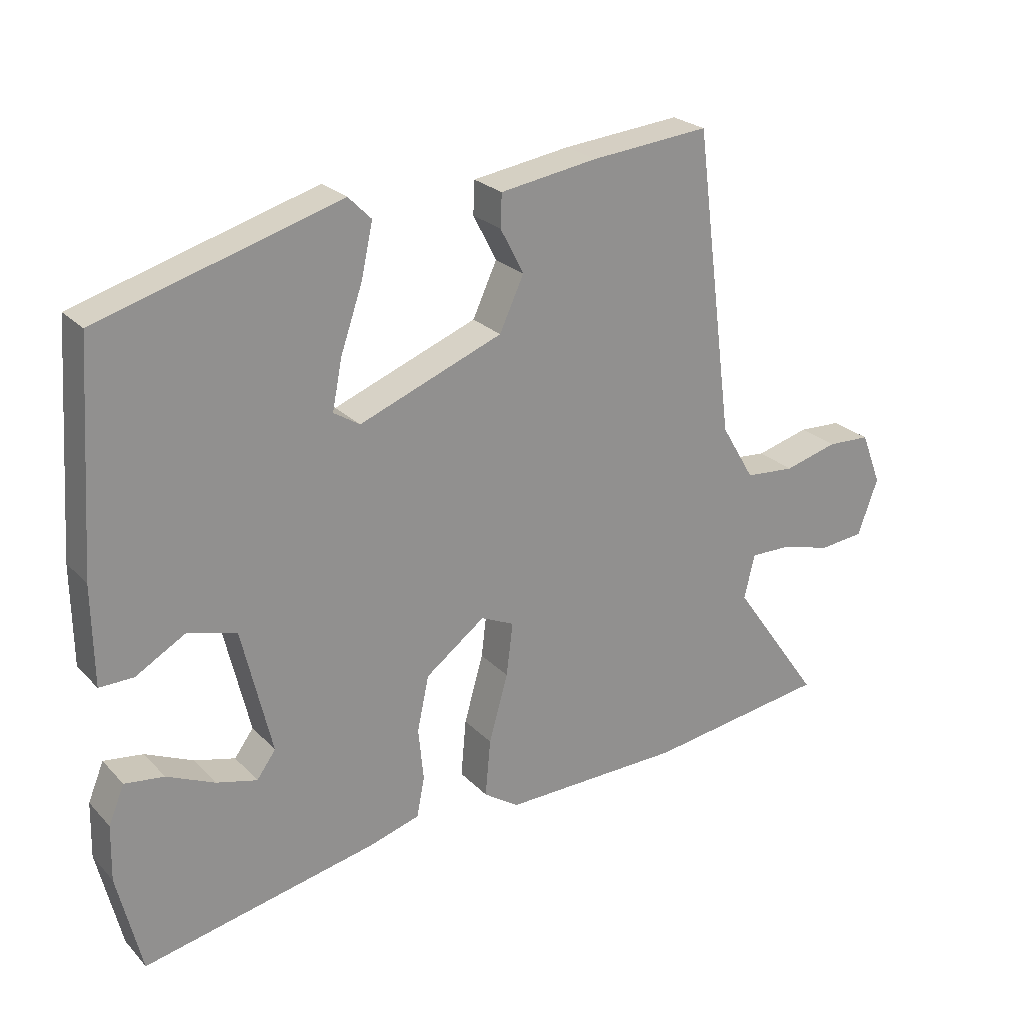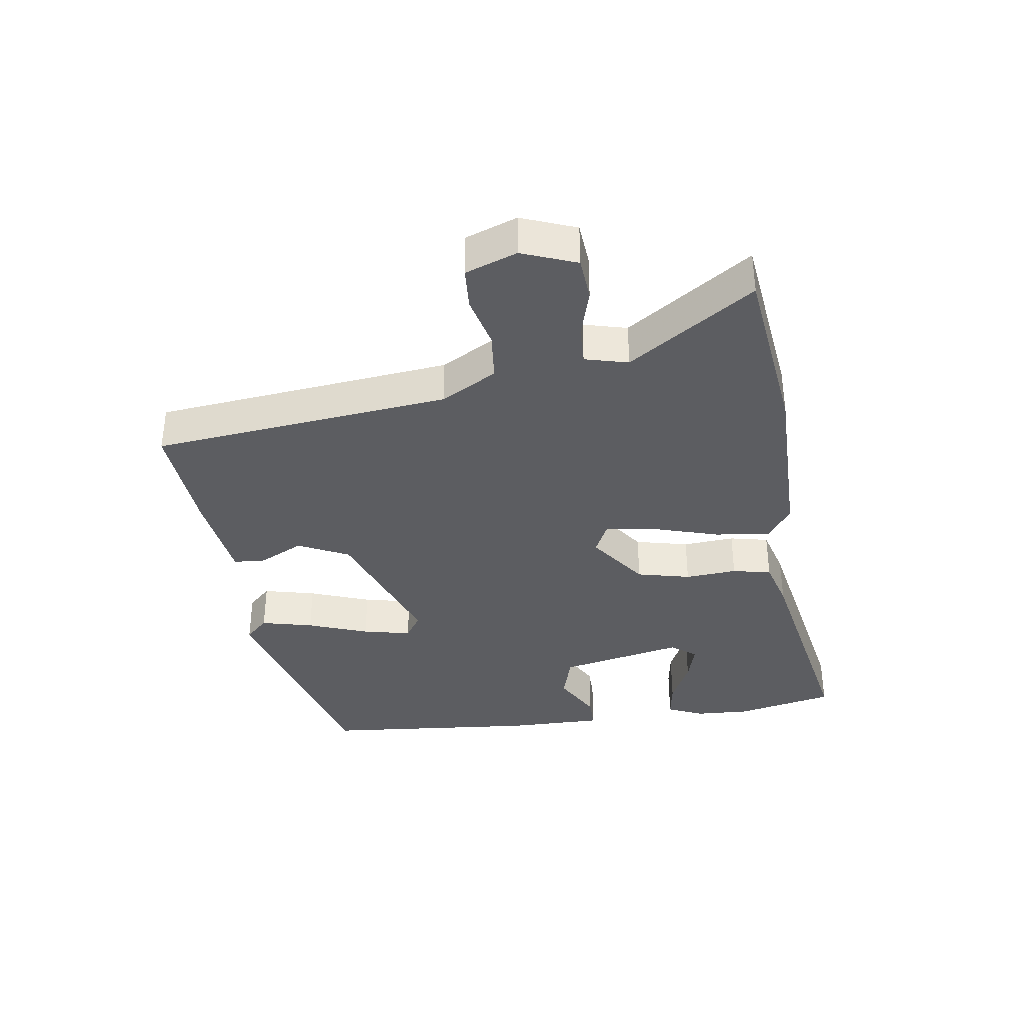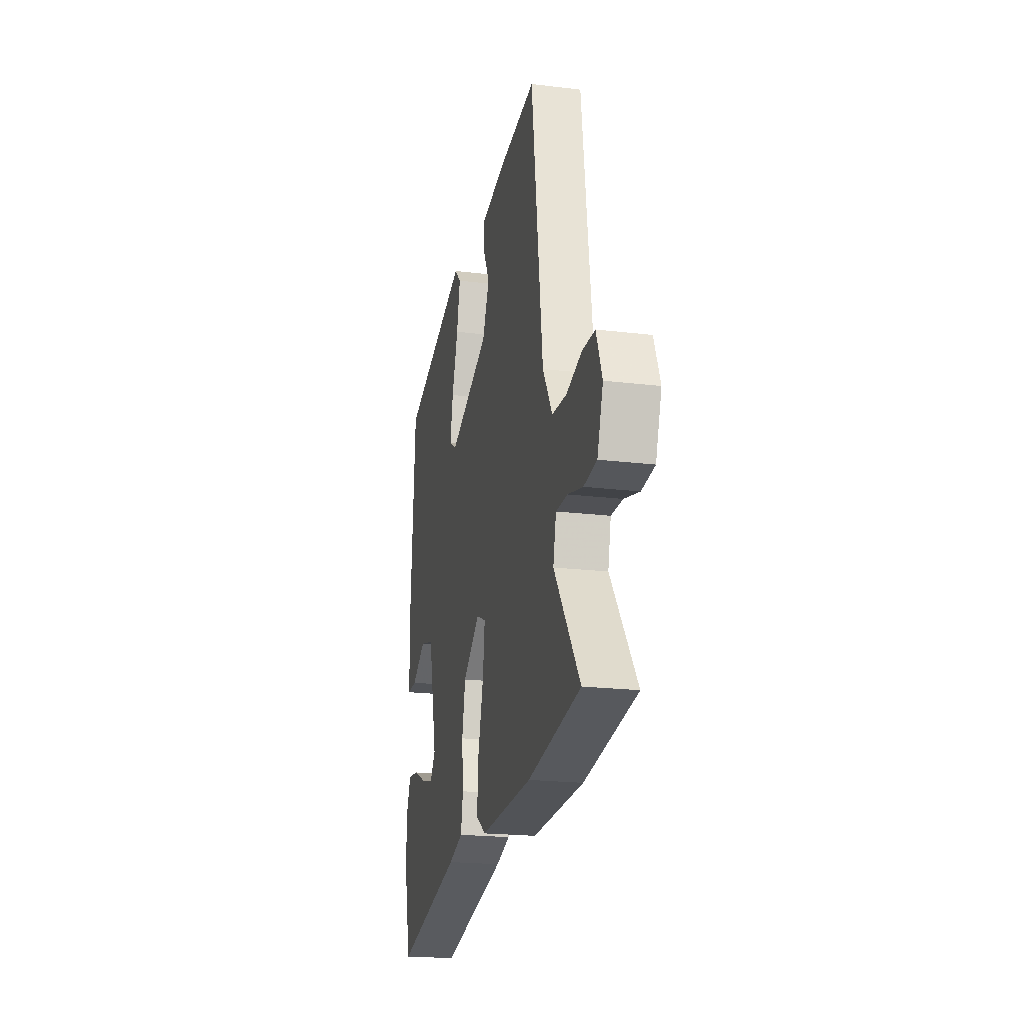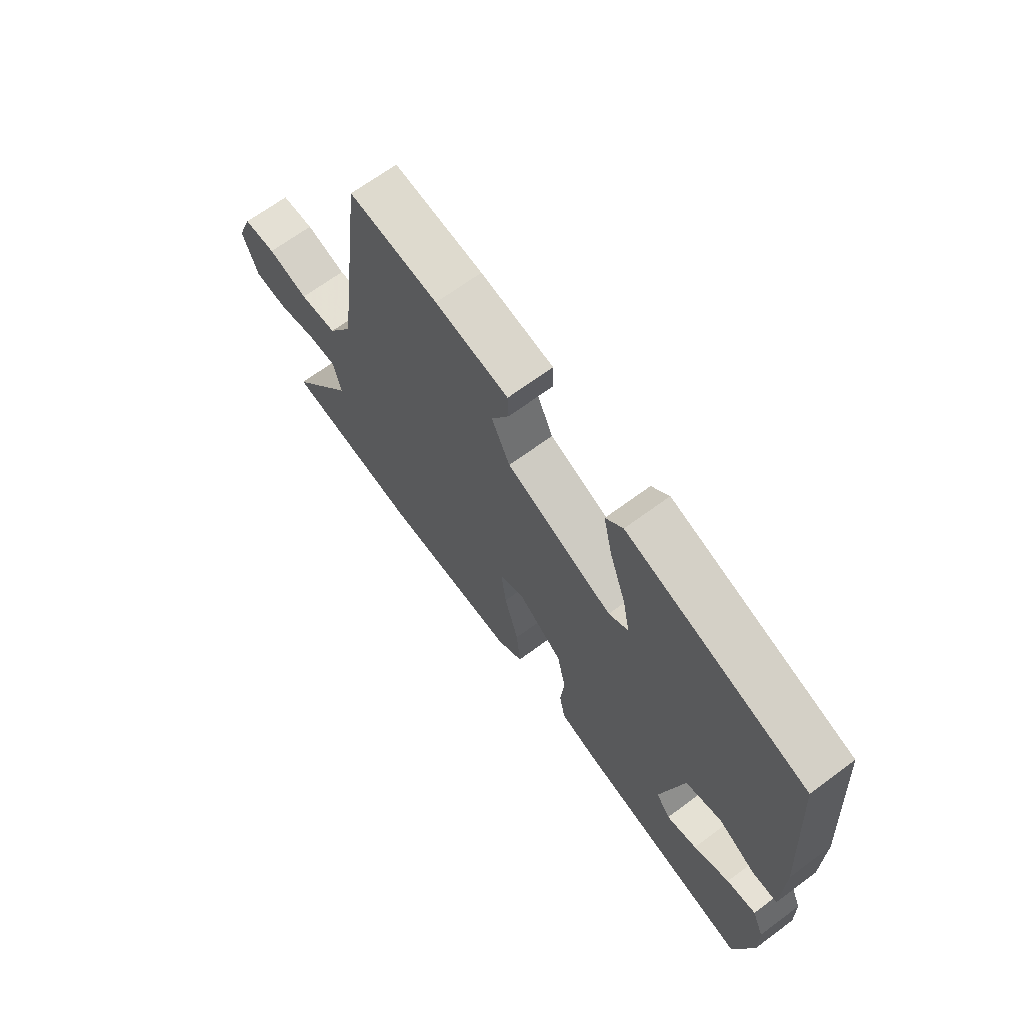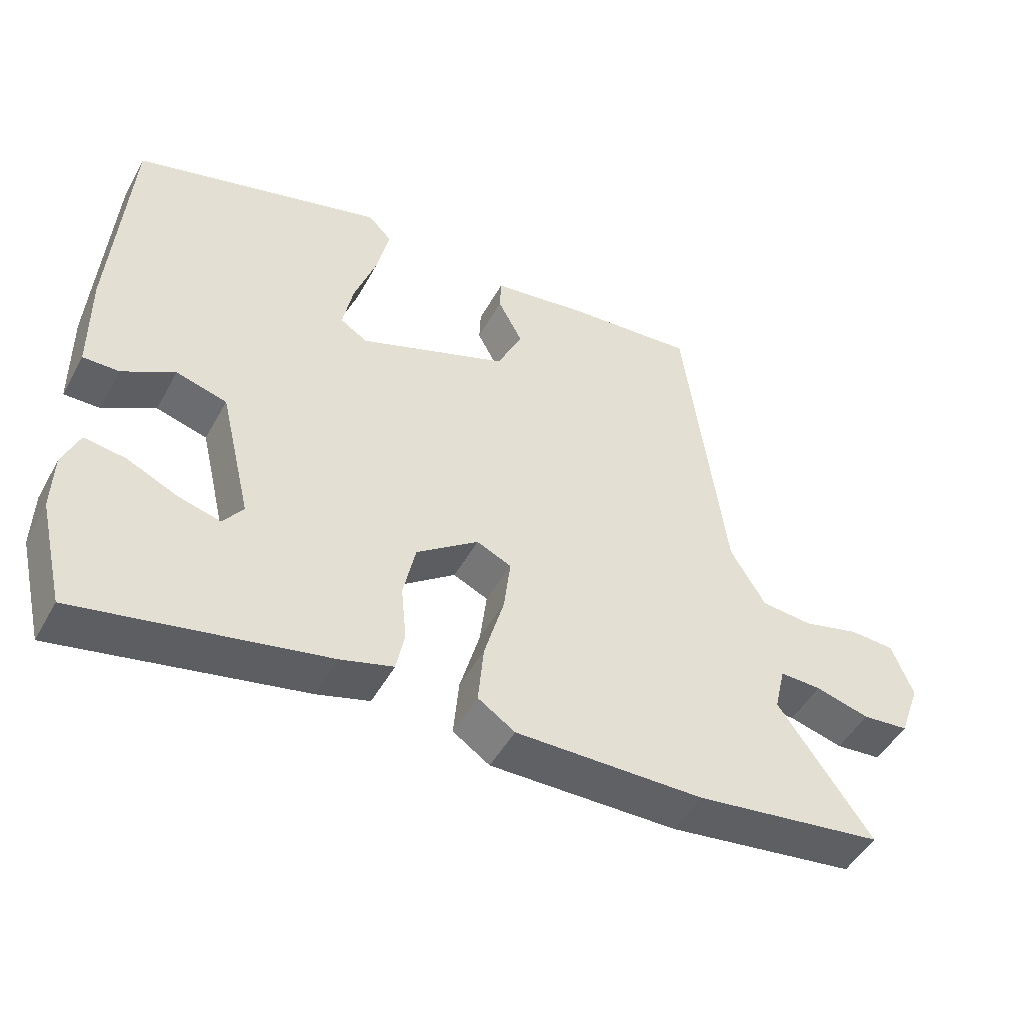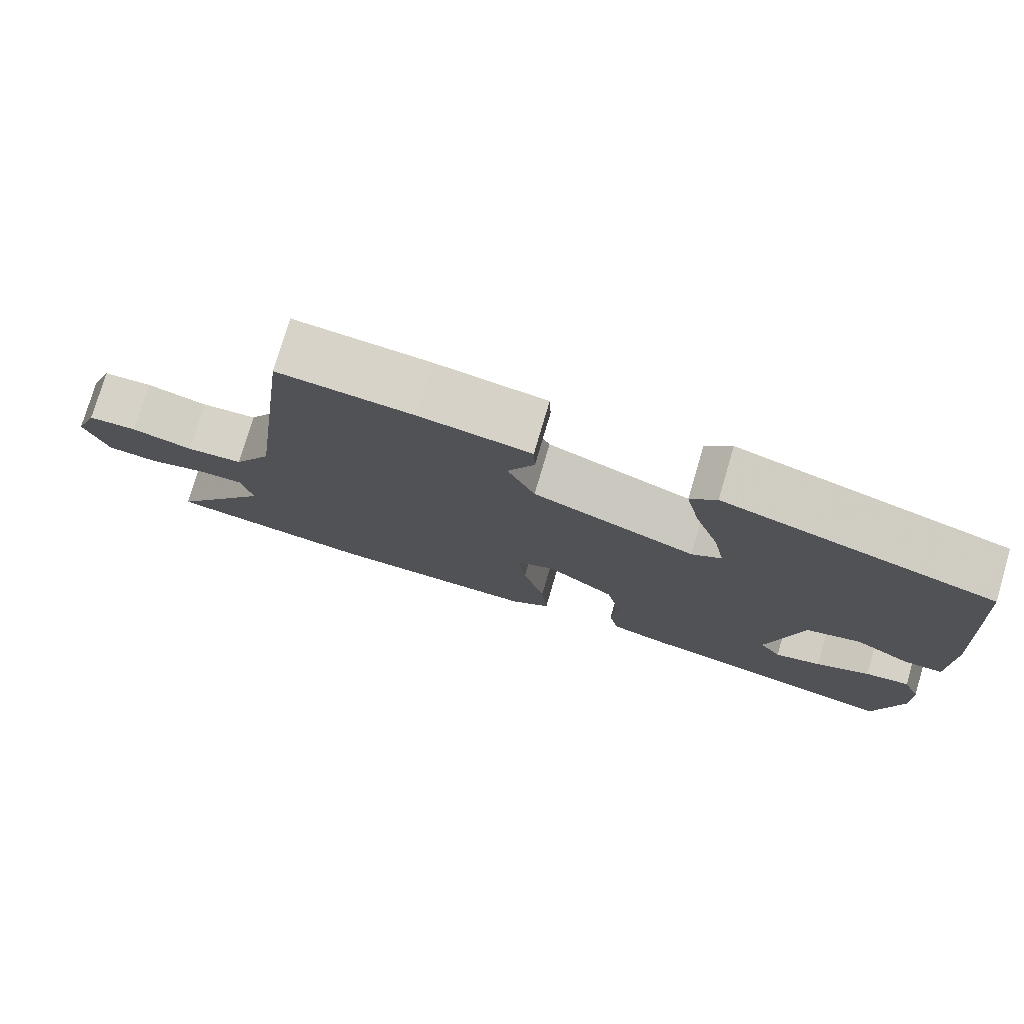
<metadata>
{"format":"obj","ext":"obj","renderer":"f3d","projection":"perspective","resolution":1024,"background":"white","views":[{"elev":24.4,"azim":-32.1,"up":"+Z"},{"elev":-36.4,"azim":97.1,"up":"+Y"},{"elev":-21.2,"azim":77.8,"up":"+Z"},{"elev":67.4,"azim":-126.6,"up":"+Z"},{"elev":-48.8,"azim":-28.0,"up":"+Z"},{"elev":76.5,"azim":-163.6,"up":"+Z"}]}
</metadata>
<code>
v -0.481 0.07 -0.58
v -0.518 0.07 -0.426
v -0.516 0.07 -0.341
v -0.492 0.07 -0.283
v -0.432 0.07 -0.291
v -0.359 0.07 -0.324
v -0.297 0.07 -0.34
v -0.268 0.07 -0.3
v -0.314 0.07 -0.106
v -0.388 0.07 -0.086
v -0.464 0.07 -0.13
v -0.516 0.07 -0.131
v -0.518 0.07 0.02
v -0.495 0.07 0.359
v -0.129 0.07 0.466
v -0.094 0.07 0.431
v -0.112 0.07 0.349
v -0.145 0.07 0.253
v -0.16 0.07 0.177
v -0.12 0.07 0.152
v 0.099 0.07 0.237
v 0.136 0.07 0.317
v 0.1 0.07 0.386
v 0.102 0.07 0.436
v 0.251 0.07 0.459
v 0.432 0.07 0.476
v 0.492 0.07 0.011
v 0.543 0.07 -0.075
v 0.619 0.07 -0.081
v 0.701 0.07 -0.059
v 0.767 0.07 -0.062
v 0.798 0.07 -0.142
v 0.767 0.07 -0.228
v 0.699 0.07 -0.235
v 0.62 0.07 -0.214
v 0.559 0.07 -0.213
v 0.543 0.07 -0.281
v 0.679 0.07 -0.474
v 0.402 0.07 -0.514
v 0.126 0.07 -0.519
v 0.072 0.07 -0.483
v 0.08 0.07 -0.395
v 0.109 0.07 -0.292
v 0.119 0.07 -0.211
v 0.068 0.07 -0.188
v -0.023 0.07 -0.256
v -0.041 0.07 -0.34
v -0.033 0.07 -0.421
v -0.045 0.07 -0.482
v -0.122 0.07 -0.505
v -0.481 0 -0.58
v -0.518 0 -0.426
v -0.516 0 -0.341
v -0.492 0 -0.283
v -0.432 0 -0.291
v -0.359 0 -0.324
v -0.297 0 -0.34
v -0.268 0 -0.3
v -0.314 0 -0.106
v -0.388 0 -0.086
v -0.464 0 -0.13
v -0.516 0 -0.131
v -0.518 0 0.02
v -0.495 0 0.359
v -0.129 0 0.466
v -0.094 0 0.431
v -0.112 0 0.349
v -0.145 0 0.253
v -0.16 0 0.177
v -0.12 0 0.152
v 0.099 0 0.237
v 0.136 0 0.317
v 0.1 0 0.386
v 0.102 0 0.436
v 0.251 0 0.459
v 0.432 0 0.476
v 0.492 0 0.011
v 0.543 0 -0.075
v 0.619 0 -0.081
v 0.701 0 -0.059
v 0.767 0 -0.062
v 0.798 0 -0.142
v 0.767 0 -0.228
v 0.699 0 -0.235
v 0.62 0 -0.214
v 0.559 0 -0.213
v 0.543 0 -0.281
v 0.679 0 -0.474
v 0.402 0 -0.514
v 0.126 0 -0.519
v 0.072 0 -0.483
v 0.08 0 -0.395
v 0.109 0 -0.292
v 0.119 0 -0.211
v 0.068 0 -0.188
v -0.023 0 -0.256
v -0.041 0 -0.34
v -0.033 0 -0.421
v -0.045 0 -0.482
v -0.122 0 -0.505
f 1 2 3
f 50 1 3
f 49 50 3
f 48 49 3
f 47 48 3
f 41 42 43
f 40 41 43
f 39 40 43
f 38 39 43
f 37 38 43
f 36 37 43 44
f 33 34 35
f 32 33 35
f 31 32 35
f 30 31 35
f 29 30 35
f 28 29 35 36
f 36 44 45
f 28 36 45
f 27 28 45
f 25 26 27
f 24 25 27
f 23 24 27
f 22 23 27
f 16 17 18
f 15 16 18
f 14 15 18
f 13 14 18
f 12 13 18
f 11 12 18
f 10 11 18
f 9 10 18 19
f 8 9 19 20
f 3 4 5 6
f 3 6 7
f 47 3 7
f 46 47 7 8
f 8 20 21
f 46 8 21
f 45 46 21
f 21 22 27 45
f 53 52 51
f 53 51 100
f 53 100 99
f 53 99 98
f 53 98 97
f 93 92 91
f 93 91 90
f 93 90 89
f 93 89 88
f 93 88 87
f 94 93 87 86
f 85 84 83
f 85 83 82
f 85 82 81
f 85 81 80
f 85 80 79
f 86 85 79 78
f 95 94 86
f 95 86 78
f 95 78 77
f 77 76 75
f 77 75 74
f 77 74 73
f 77 73 72
f 68 67 66
f 68 66 65
f 68 65 64
f 68 64 63
f 68 63 62
f 68 62 61
f 68 61 60
f 69 68 60 59
f 70 69 59 58
f 56 55 54 53
f 57 56 53
f 57 53 97
f 58 57 97 96
f 71 70 58
f 71 58 96
f 71 96 95
f 95 77 72 71
f 1 51 52 2
f 2 52 53 3
f 3 53 54 4
f 4 54 55 5
f 5 55 56 6
f 6 56 57 7
f 7 57 58 8
f 8 58 59 9
f 9 59 60 10
f 10 60 61 11
f 11 61 62 12
f 12 62 63 13
f 13 63 64 14
f 14 64 65 15
f 15 65 66 16
f 16 66 67 17
f 17 67 68 18
f 18 68 69 19
f 19 69 70 20
f 20 70 71 21
f 21 71 72 22
f 22 72 73 23
f 23 73 74 24
f 24 74 75 25
f 25 75 76 26
f 26 76 77 27
f 27 77 78 28
f 28 78 79 29
f 29 79 80 30
f 30 80 81 31
f 31 81 82 32
f 32 82 83 33
f 33 83 84 34
f 34 84 85 35
f 35 85 86 36
f 36 86 87 37
f 37 87 88 38
f 38 88 89 39
f 39 89 90 40
f 40 90 91 41
f 41 91 92 42
f 42 92 93 43
f 43 93 94 44
f 44 94 95 45
f 45 95 96 46
f 46 96 97 47
f 47 97 98 48
f 48 98 99 49
f 49 99 100 50
f 50 100 51 1

</code>
